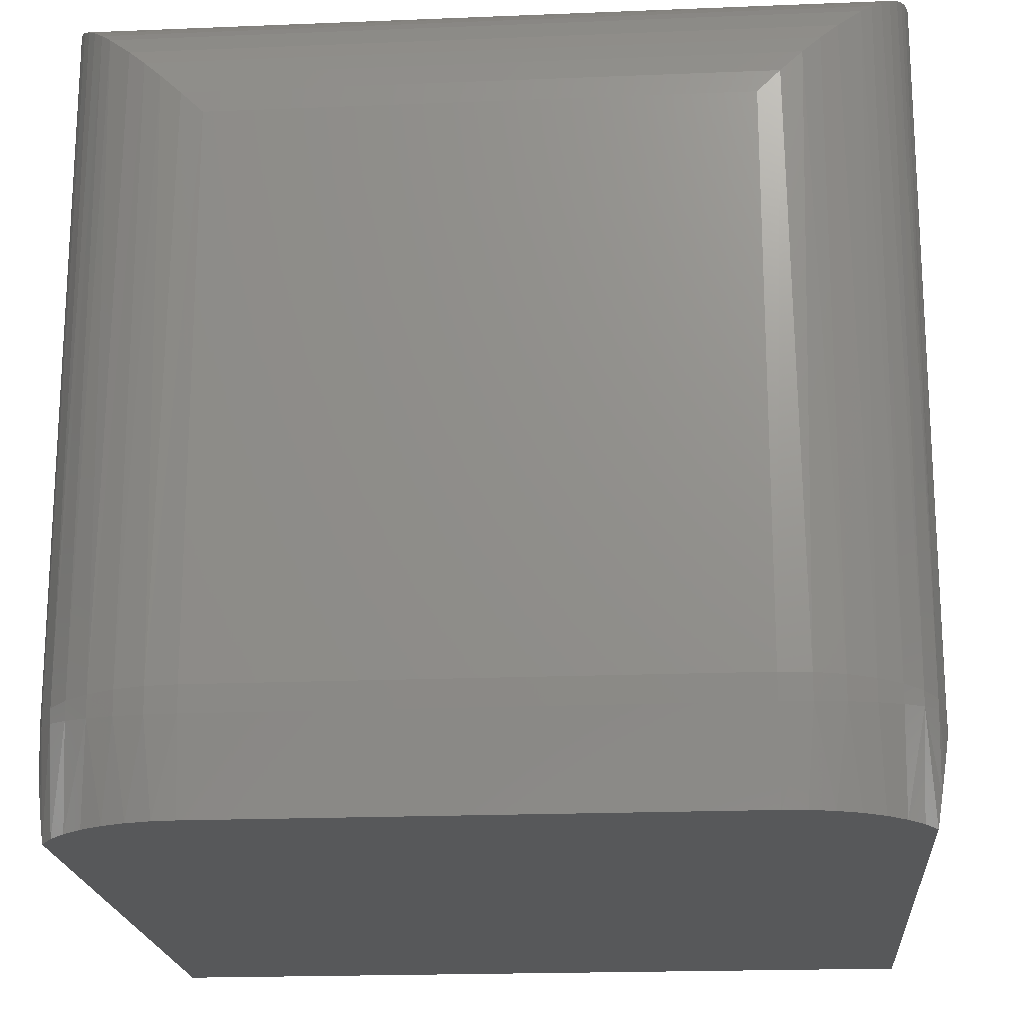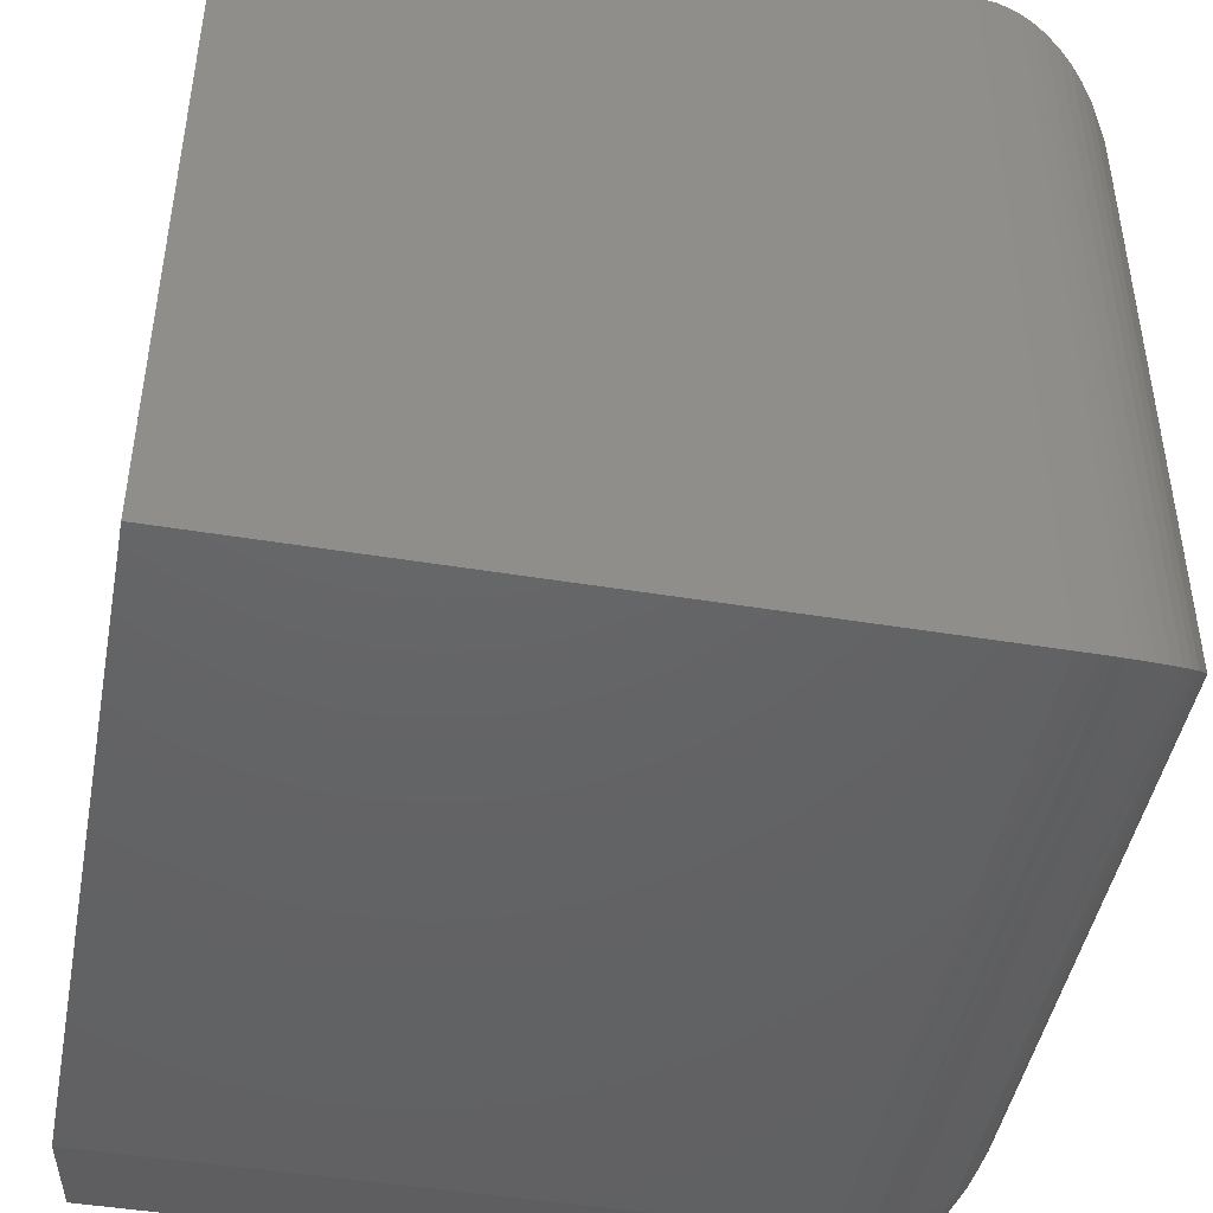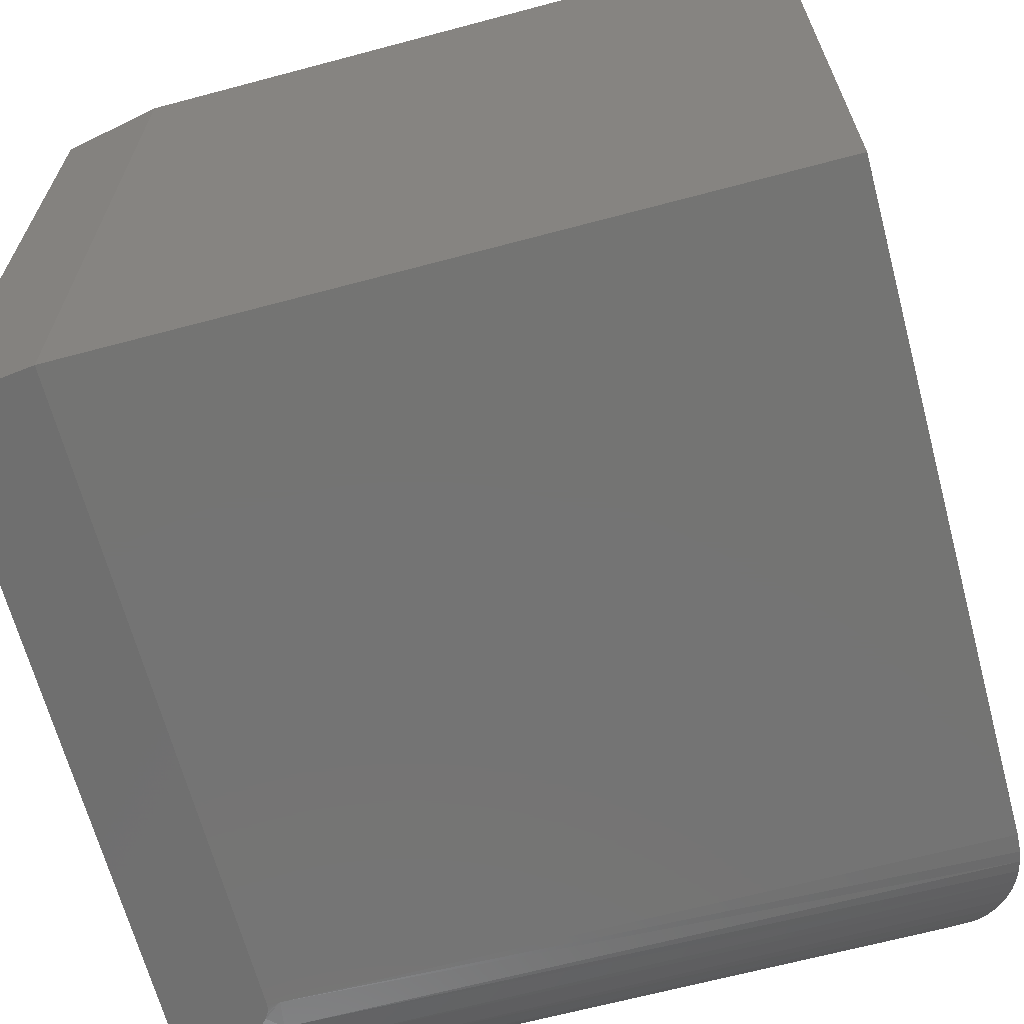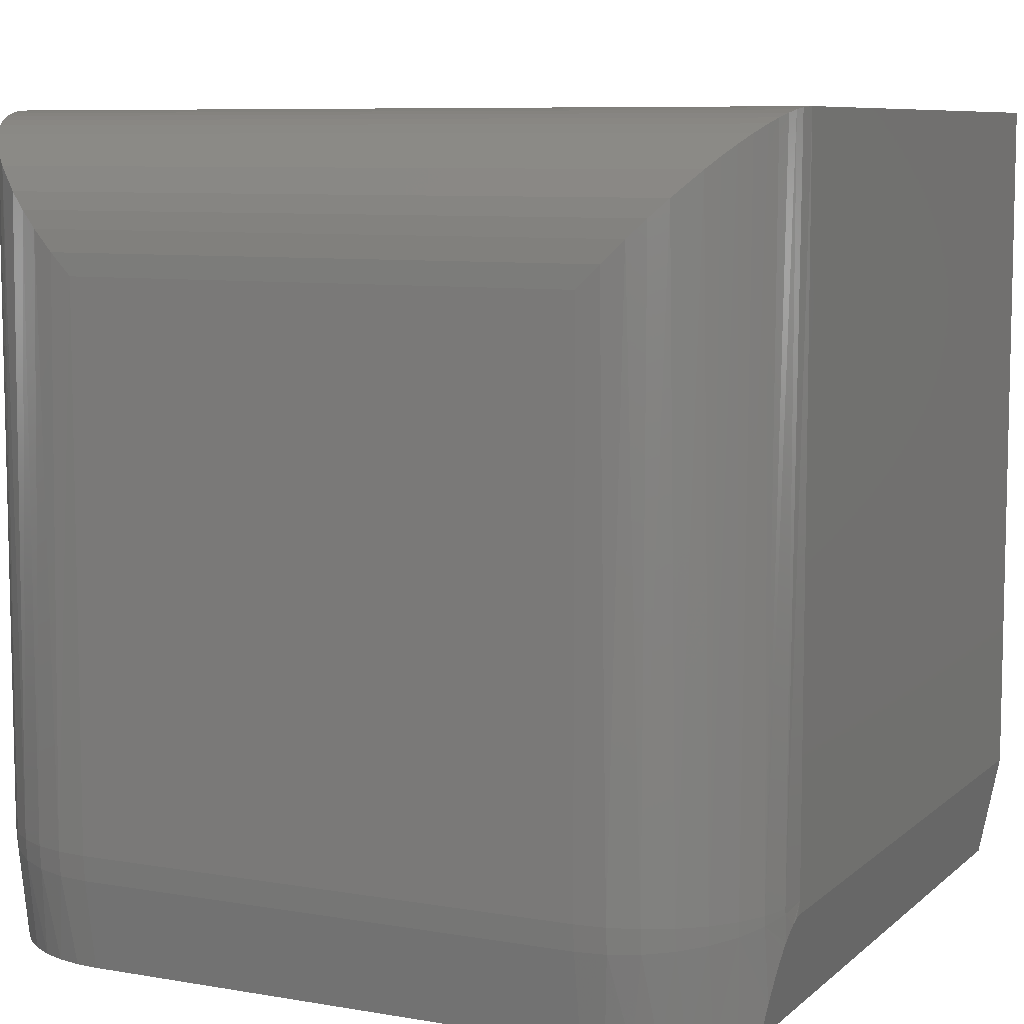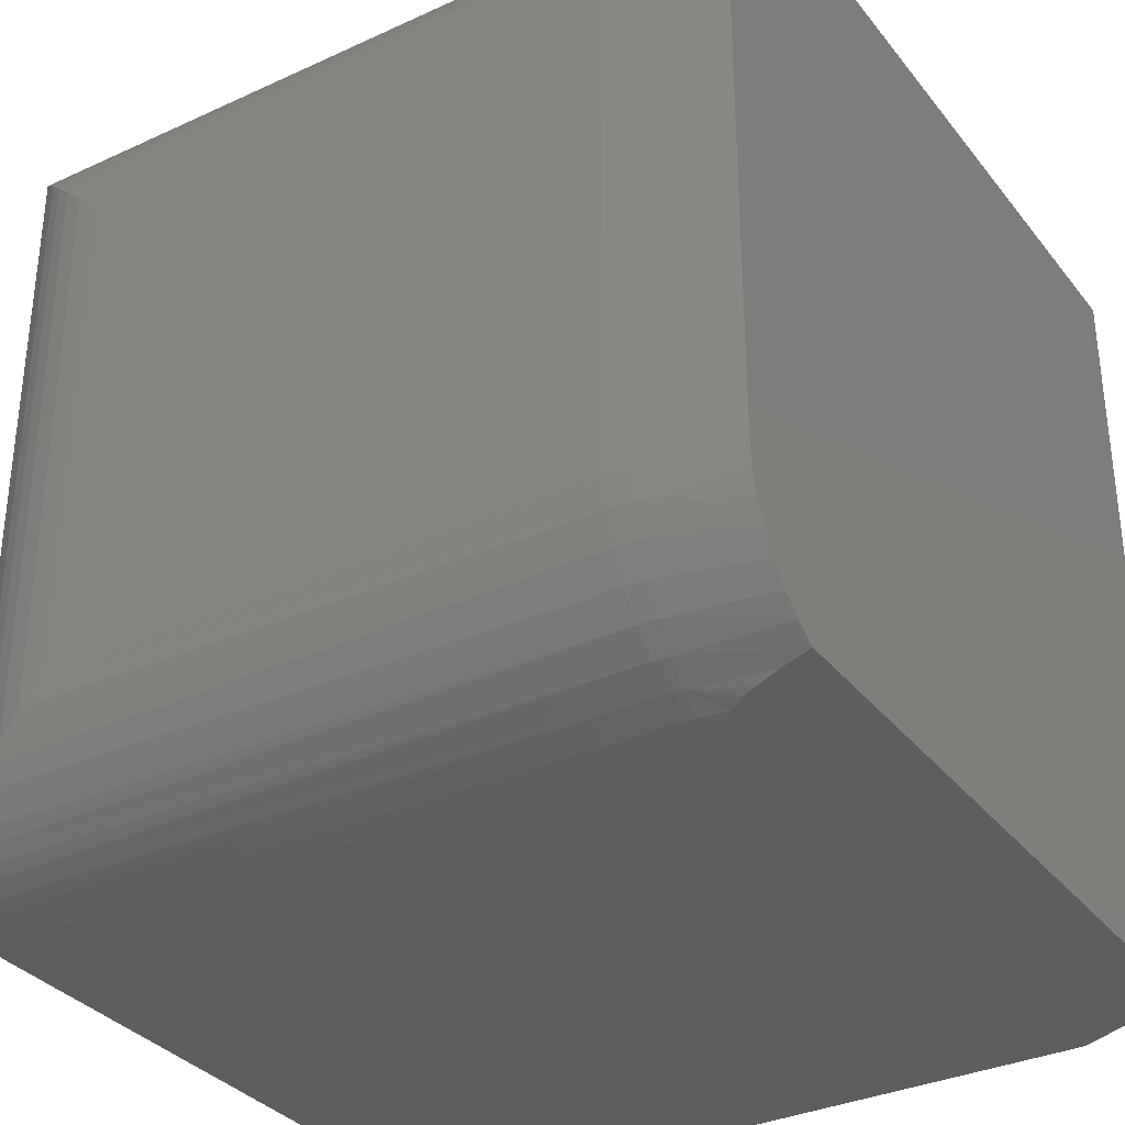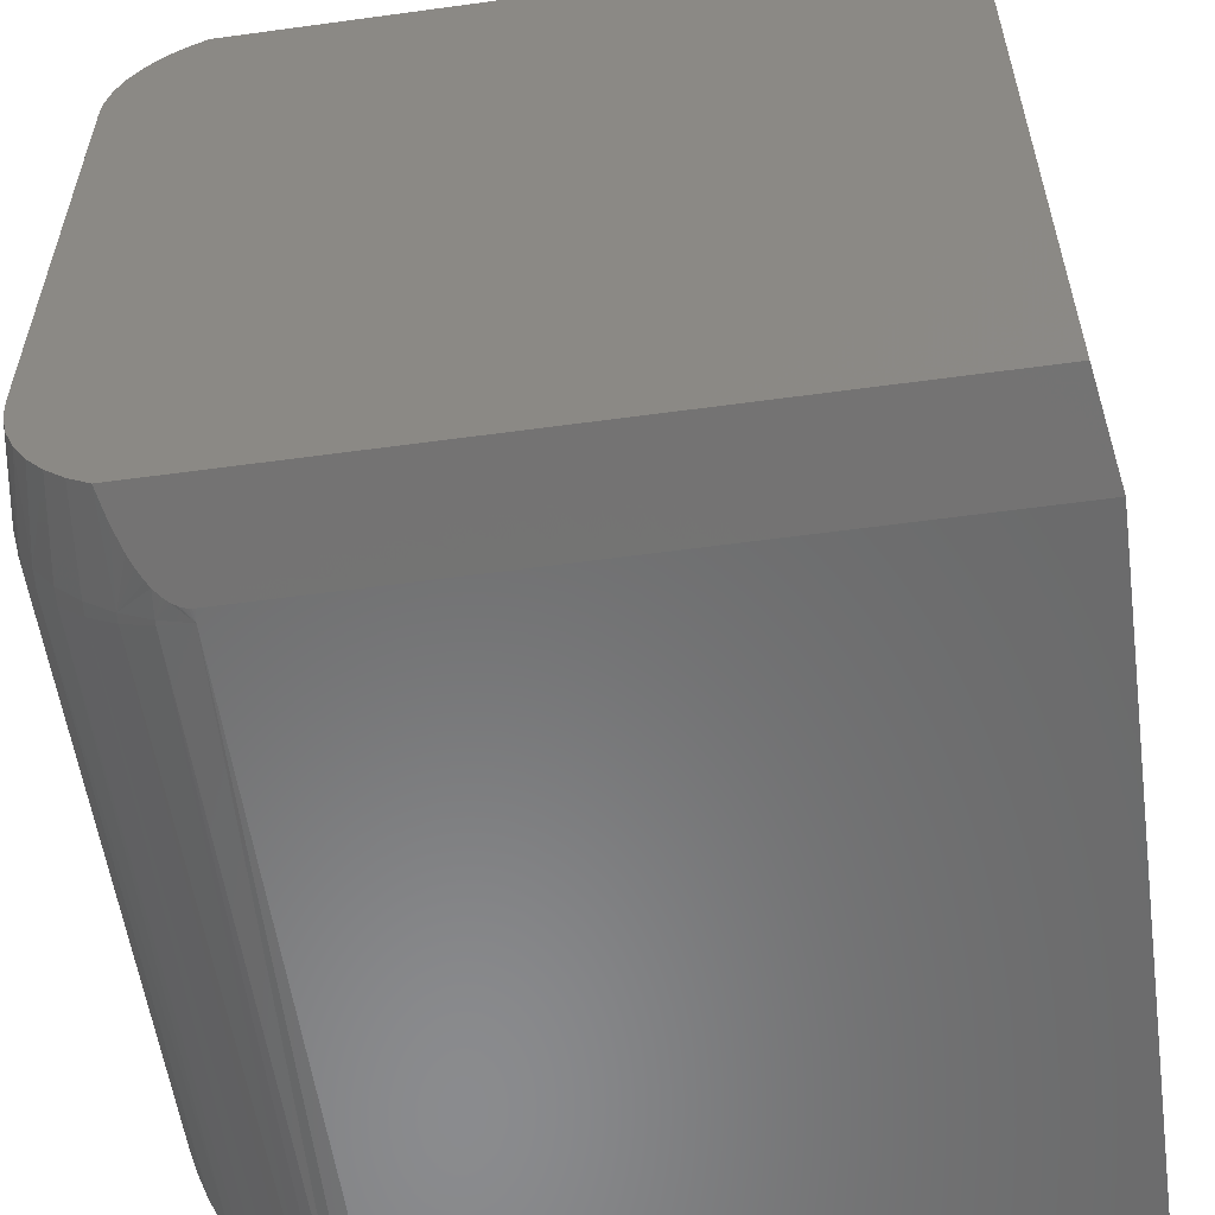
<metadata>
{"format":"stl","ext":"stl","renderer":"f3d","projection":"perspective","resolution":1024,"background":"white","views":[{"elev":-19.5,"azim":94.4,"up":"+Z"},{"elev":-45.8,"azim":-10.7,"up":"+Y"},{"elev":-66.2,"azim":-75.0,"up":"+Y"},{"elev":8.0,"azim":115.7,"up":"+Z"},{"elev":-33.6,"azim":122.2,"up":"+Y"},{"elev":-56.7,"azim":-171.9,"up":"+Y"}]}
</metadata>
<code>
# stl→obj: 162 verts, 316 faces
v 0.2374 0.2497 0.125
v 0.2364 0.2499 0.6249
v 0.2344 0.25 0.125
v 0.2344 0.25 0.625
v 0.2498 0.2366 0.6116
v 0.2497 0.2374 0.125
v 0.25 0.2344 0.6094
v 0.25 0.2344 0.125
v 0.2384 0.2495 0.6245
v 0.2404 0.2488 0.6238
v 0.2404 0.2488 0.125
v 0.2422 0.2479 0.6229
v 0.2431 0.2474 0.125
v 0.2433 0.2472 0.6222
v 0.2444 0.2463 0.6213
v 0.2454 0.2454 0.125
v 0.2463 0.2444 0.6194
v 0.2474 0.2431 0.125
v 0.2479 0.2422 0.6172
v 0.2487 0.2405 0.6155
v 0.2488 0.2404 0.125
v 0.2494 0.2387 0.6137
v 0.2344 -0.25 0.125
v 0.2374 -0.2497 0.125
v 0.2404 -0.2488 0.125
v -0.2535 0.25 0.125
v -0.2535 -0.25 0.125
v 0.2488 -0.2404 0.125
v 0.2497 -0.2374 0.125
v 0.25 -0.2344 0.125
v 0.2431 -0.2474 0.125
v 0.2454 -0.2454 0.125
v 0.2474 -0.2431 0.125
v -0.3368 0.25 0.625
v -0.3368 -0.25 0.625
v 0.2344 -0.25 0.625
v 0.2364 -0.2499 0.6249
v 0.2498 -0.2366 0.6116
v 0.25 -0.2344 0.6094
v 0.2494 -0.2387 0.6137
v 0.2487 -0.2405 0.6155
v 0.2479 -0.2422 0.6172
v 0.2463 -0.2444 0.6194
v 0.2444 -0.2463 0.6213
v 0.2433 -0.2472 0.6222
v 0.2422 -0.2479 0.6229
v 0.2404 -0.2488 0.6238
v 0.2384 -0.2495 0.6245
v 0.375 0.2344 0.1054
v 0.375 -0.2344 0.1054
v 0.3731 0.2344 0.08227
v 0.3731 -0.2344 0.08227
v 0.3594 -0.2344 0
v 0.3594 0.2344 0
v 0.375 -0.2344 0.6094
v 0.375 0.2344 0.6094
v -0.3594 0.3594 0
v -0.375 0.375 0.09375
v 0.2324 0.375 0.09375
v 0.2415 0.3747 0.09196
v 0.2821 0.3594 -1.54e-17
v 0.2347 0.375 0.09369
v 0.2369 0.3749 0.09337
v 0.2391 0.3748 0.09279
v 0.2664 0.3695 0.06075
v 0.2438 0.3745 0.09084
v 0.248 0.374 0.08804
v 0.2511 0.3736 0.08542
v 0.2538 0.3731 0.08245
v 0.2586 0.372 0.07601
v 0.2615 0.3712 0.07109
v 0.2704 0.3677 0.05
v 0.2767 0.364 0.028
v 0.2664 -0.3695 0.06075
v 0.2767 -0.364 0.028
v 0.2704 -0.3677 0.05
v 0.2369 -0.3749 0.09337
v 0.2415 -0.3747 0.09196
v 0.2391 -0.3748 0.09279
v 0.2324 -0.375 0.09375
v -0.375 -0.375 0.09375
v -0.3594 -0.3594 0
v 0.2821 -0.3594 1.711e-18
v 0.2615 -0.3712 0.07109
v 0.2586 -0.372 0.07601
v 0.2538 -0.3731 0.08245
v 0.2511 -0.3736 0.08542
v 0.248 -0.374 0.08804
v 0.2438 -0.3745 0.09084
v 0.2347 -0.375 0.09369
v 0.3012 0.3477 0
v 0.3182 0.3332 0
v 0.3327 0.3162 0
v 0.3444 0.2972 0
v 0.3528 0.2766 0
v 0.3578 0.255 0
v 0.3578 -0.255 0
v 0.3528 -0.2766 0
v 0.3444 -0.2972 0
v 0.3327 -0.3162 0
v 0.3182 -0.3332 0
v 0.3012 -0.3477 0
v -0.375 0.375 0.75
v 0.2344 0.375 0.75
v 0.2344 0.375 0.1054
v 0.2344 -0.375 0.75
v -0.375 -0.375 0.75
v 0.2344 -0.375 0.1054
v 0.3338 0.3338 0.1054
v 0.3312 0.3363 0.7113
v 0.3407 0.3264 0.7014
v 0.3513 0.3125 0.1054
v 0.3561 0.3049 0.6799
v 0.3643 0.2882 0.1054
v 0.3694 0.2736 0.6486
v 0.3723 0.2618 0.1054
v 0.2618 0.3723 0.1054
v 0.2518 0.3739 0.7489
v 0.2625 0.3722 0.7472
v 0.2882 0.3643 0.1054
v 0.2729 0.3696 0.7446
v 0.2844 0.3658 0.7408
v 0.3084 0.3539 0.7289
v 0.3125 0.3513 0.1054
v 0.2952 0.3612 0.7362
v 0.3205 0.3456 0.7206
v 0.3638 0.2894 0.6644
v 0.3736 0.2543 0.6293
v 0.3114 0.3513 0.09254
v 0.2614 0.3723 0.1009
v 0.3497 0.3125 0.08617
v 0.3625 0.2882 0.08403
v 0.3704 0.2618 0.08271
v 0.2875 0.3643 0.09654
v 0.3325 0.3338 0.08904
v 0.3736 -0.2543 0.6293
v 0.3694 -0.2736 0.6486
v 0.3638 -0.2894 0.6644
v 0.3561 -0.3049 0.6799
v 0.3407 -0.3264 0.7014
v 0.3312 -0.3363 0.7113
v 0.3205 -0.3456 0.7206
v 0.3084 -0.3539 0.7289
v 0.2952 -0.3612 0.7362
v 0.2844 -0.3658 0.7408
v 0.2729 -0.3696 0.7446
v 0.2625 -0.3722 0.7472
v 0.2518 -0.3739 0.7489
v 0.2614 -0.3723 0.1009
v 0.3497 -0.3125 0.08617
v 0.3625 -0.2882 0.08403
v 0.3704 -0.2618 0.08271
v 0.3114 -0.3513 0.09254
v 0.2875 -0.3643 0.09654
v 0.3325 -0.3338 0.08904
v 0.3723 -0.2618 0.1054
v 0.3643 -0.2882 0.1054
v 0.3513 -0.3125 0.1054
v 0.3338 -0.3338 0.1054
v 0.2882 -0.3643 0.1054
v 0.3125 -0.3513 0.1054
v 0.2618 -0.3723 0.1054
f 1 2 3
f 2 4 3
f 5 6 7
f 6 8 7
f 9 2 1
f 10 9 1
f 11 10 1
f 12 10 11
f 13 12 11
f 13 14 12
f 15 14 13
f 16 15 13
f 15 16 17
f 17 16 18
f 18 19 17
f 20 19 18
f 21 20 18
f 22 20 21
f 6 22 21
f 6 5 22
f 23 24 25
f 16 13 11
f 16 11 1
f 16 1 3
f 26 27 28
f 26 28 29
f 26 29 30
f 26 30 8
f 26 8 6
f 26 6 21
f 26 21 18
f 26 18 16
f 26 16 3
f 27 23 25
f 27 25 31
f 27 31 32
f 27 32 33
f 27 33 28
f 3 4 26
f 26 4 34
f 34 4 35
f 35 4 36
f 26 34 27
f 27 34 35
f 27 35 23
f 23 35 36
f 37 24 36
f 24 23 36
f 29 38 30
f 38 39 30
f 40 38 29
f 28 40 29
f 28 41 40
f 41 28 33
f 42 41 33
f 43 42 33
f 32 43 33
f 44 43 32
f 44 32 31
f 45 44 31
f 46 45 31
f 25 46 31
f 47 46 25
f 48 47 25
f 24 48 25
f 24 37 48
f 30 39 8
f 8 39 7
f 38 5 39
f 5 7 39
f 22 5 38
f 40 22 38
f 20 22 40
f 41 20 40
f 19 20 41
f 42 19 41
f 17 19 42
f 43 17 42
f 15 17 43
f 43 44 15
f 15 44 45
f 15 45 14
f 14 45 46
f 14 46 12
f 12 46 47
f 12 47 10
f 10 47 48
f 10 48 9
f 9 48 37
f 9 37 2
f 2 37 36
f 2 36 4
f 49 50 51
f 51 50 52
f 52 53 51
f 51 53 54
f 50 49 55
f 55 49 56
f 57 58 59
f 57 59 60
f 57 60 61
f 60 59 62
f 60 62 63
f 60 63 64
f 65 60 66
f 65 66 67
f 65 67 68
f 65 68 69
f 65 69 70
f 65 70 71
f 60 65 72
f 60 72 73
f 60 73 61
f 74 75 76
f 77 78 79
f 80 81 82
f 83 75 74
f 83 74 84
f 83 84 85
f 83 85 86
f 83 86 87
f 83 87 88
f 83 88 89
f 83 89 78
f 83 78 77
f 83 77 90
f 83 90 80
f 83 80 82
f 57 61 91
f 57 91 92
f 57 92 93
f 57 93 94
f 57 94 95
f 57 95 96
f 57 96 54
f 57 54 53
f 57 53 82
f 82 53 97
f 82 97 98
f 82 98 99
f 82 99 100
f 82 100 101
f 82 101 102
f 82 102 83
f 103 104 58
f 58 104 105
f 58 105 59
f 106 107 108
f 108 107 81
f 108 81 80
f 107 106 103
f 103 106 104
f 109 110 111
f 109 111 112
f 111 113 112
f 114 115 116
f 105 104 117
f 117 104 118
f 117 118 119
f 117 119 120
f 120 119 121
f 120 121 122
f 123 124 125
f 125 124 120
f 125 120 122
f 110 109 126
f 126 109 124
f 126 124 123
f 112 113 114
f 114 113 127
f 114 127 115
f 56 49 128
f 128 49 116
f 128 116 115
f 61 129 91
f 61 73 129
f 68 67 130
f 69 68 130
f 69 130 70
f 131 132 94
f 94 132 95
f 95 132 133
f 105 130 67
f 105 67 66
f 105 66 60
f 105 60 64
f 105 64 63
f 105 63 62
f 105 62 59
f 134 129 73
f 134 73 72
f 134 72 65
f 134 65 71
f 134 71 70
f 134 70 130
f 91 129 92
f 92 129 135
f 92 135 93
f 93 135 131
f 93 131 94
f 51 54 133
f 133 54 96
f 133 96 95
f 55 56 136
f 136 56 128
f 136 128 137
f 137 128 115
f 137 115 138
f 138 115 127
f 138 127 139
f 139 127 113
f 139 113 140
f 140 113 111
f 140 111 141
f 141 111 110
f 141 110 142
f 142 110 126
f 142 126 143
f 143 126 123
f 143 123 144
f 144 123 125
f 144 125 145
f 145 125 122
f 145 122 146
f 146 122 121
f 146 121 147
f 147 121 119
f 147 119 148
f 148 119 118
f 148 118 106
f 106 118 104
f 149 88 87
f 149 87 86
f 86 85 149
f 150 99 151
f 151 99 98
f 152 151 98
f 83 102 153
f 83 153 154
f 83 154 75
f 108 80 90
f 108 90 77
f 108 77 79
f 108 79 78
f 108 78 89
f 108 89 88
f 108 88 149
f 154 149 85
f 154 85 84
f 154 84 74
f 154 74 76
f 154 76 75
f 153 102 155
f 155 102 101
f 155 101 150
f 150 101 100
f 150 100 99
f 53 52 97
f 97 52 152
f 97 152 98
f 156 137 157
f 137 138 157
f 158 140 159
f 144 145 160
f 50 55 156
f 156 55 136
f 156 136 137
f 157 138 158
f 158 138 139
f 158 139 140
f 142 161 141
f 141 161 159
f 141 159 140
f 144 160 143
f 143 160 161
f 143 161 142
f 160 145 162
f 162 145 146
f 162 146 147
f 162 147 108
f 108 147 148
f 108 148 106
f 52 50 152
f 152 50 156
f 152 156 151
f 151 156 157
f 151 157 150
f 150 157 158
f 150 158 155
f 155 158 159
f 155 159 153
f 153 159 161
f 153 161 154
f 154 161 160
f 154 160 149
f 149 160 162
f 149 162 108
f 49 51 116
f 116 51 133
f 116 133 114
f 114 133 132
f 114 132 112
f 112 132 131
f 112 131 109
f 109 131 135
f 109 135 124
f 124 135 129
f 124 129 120
f 120 129 134
f 120 134 117
f 117 134 130
f 117 130 105
f 58 81 103
f 103 81 107
f 58 57 81
f 81 57 82

</code>
